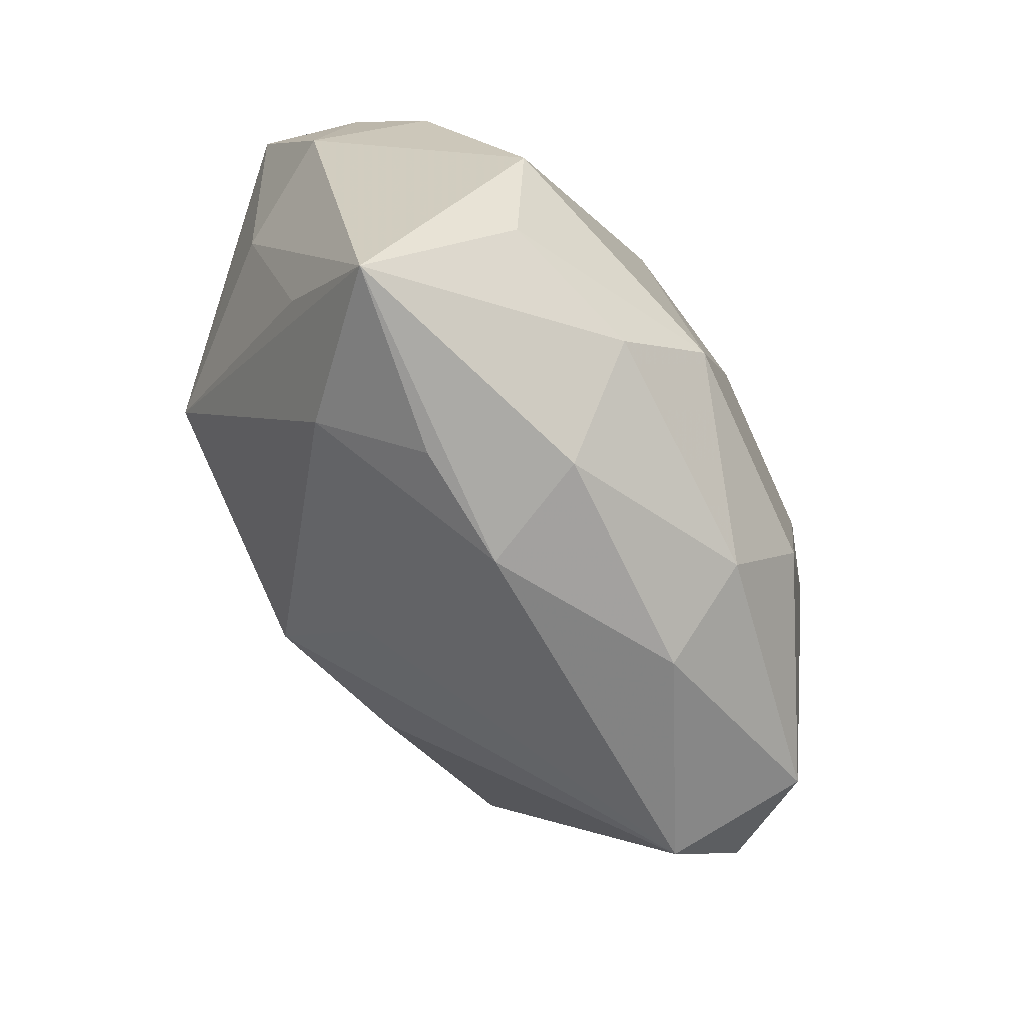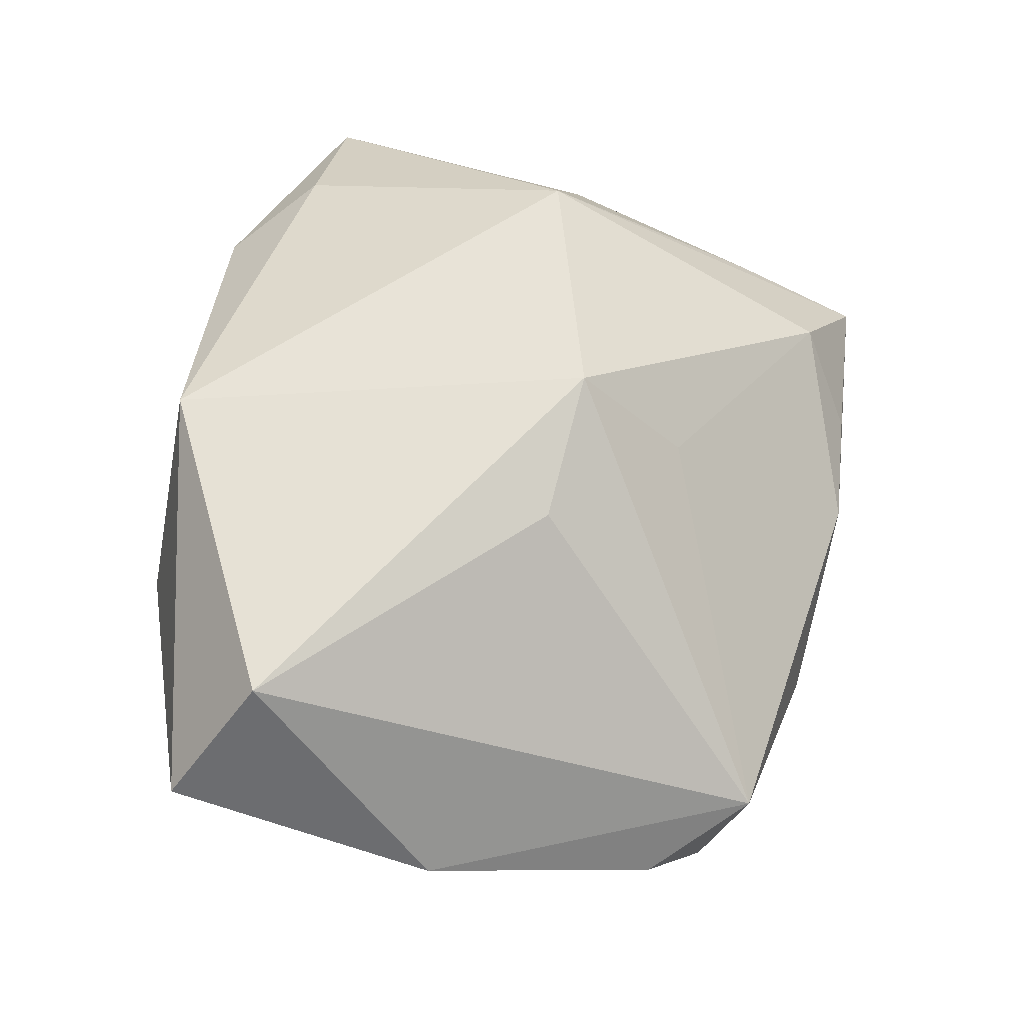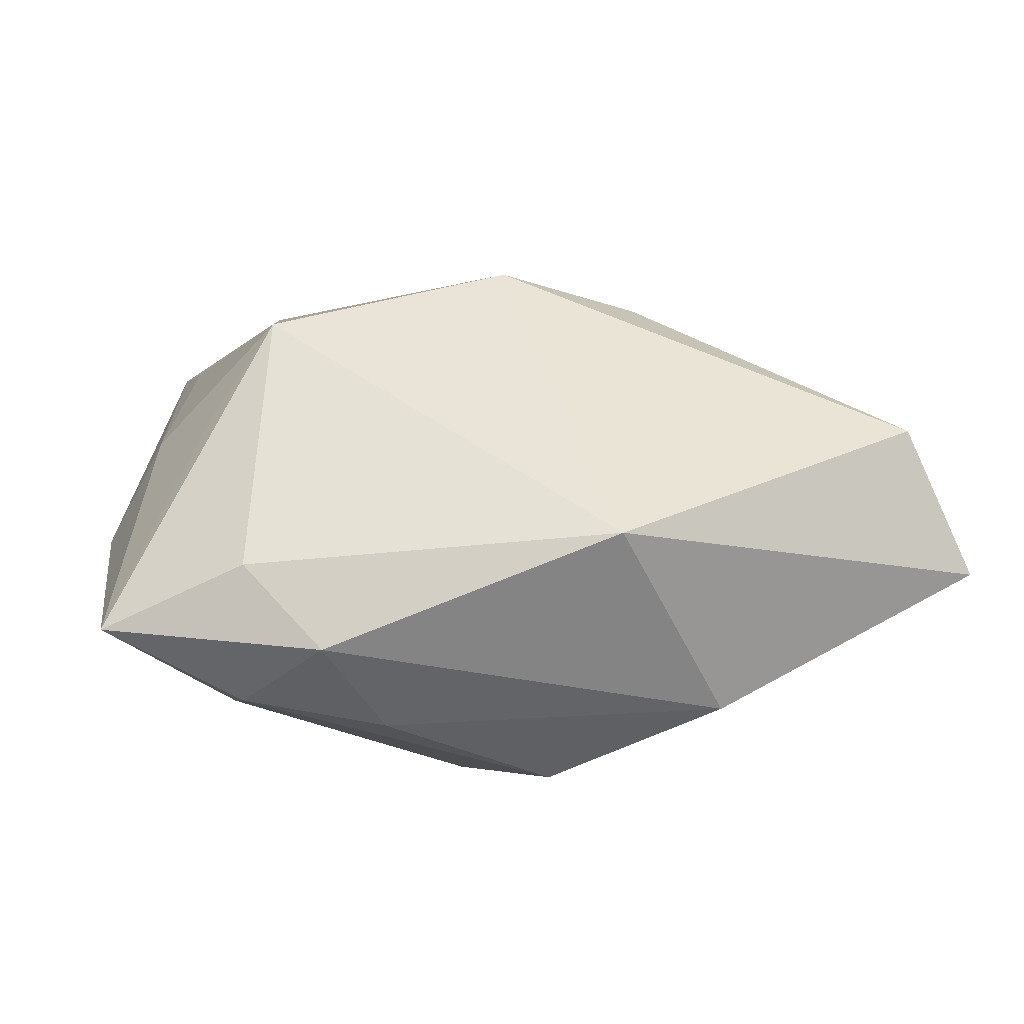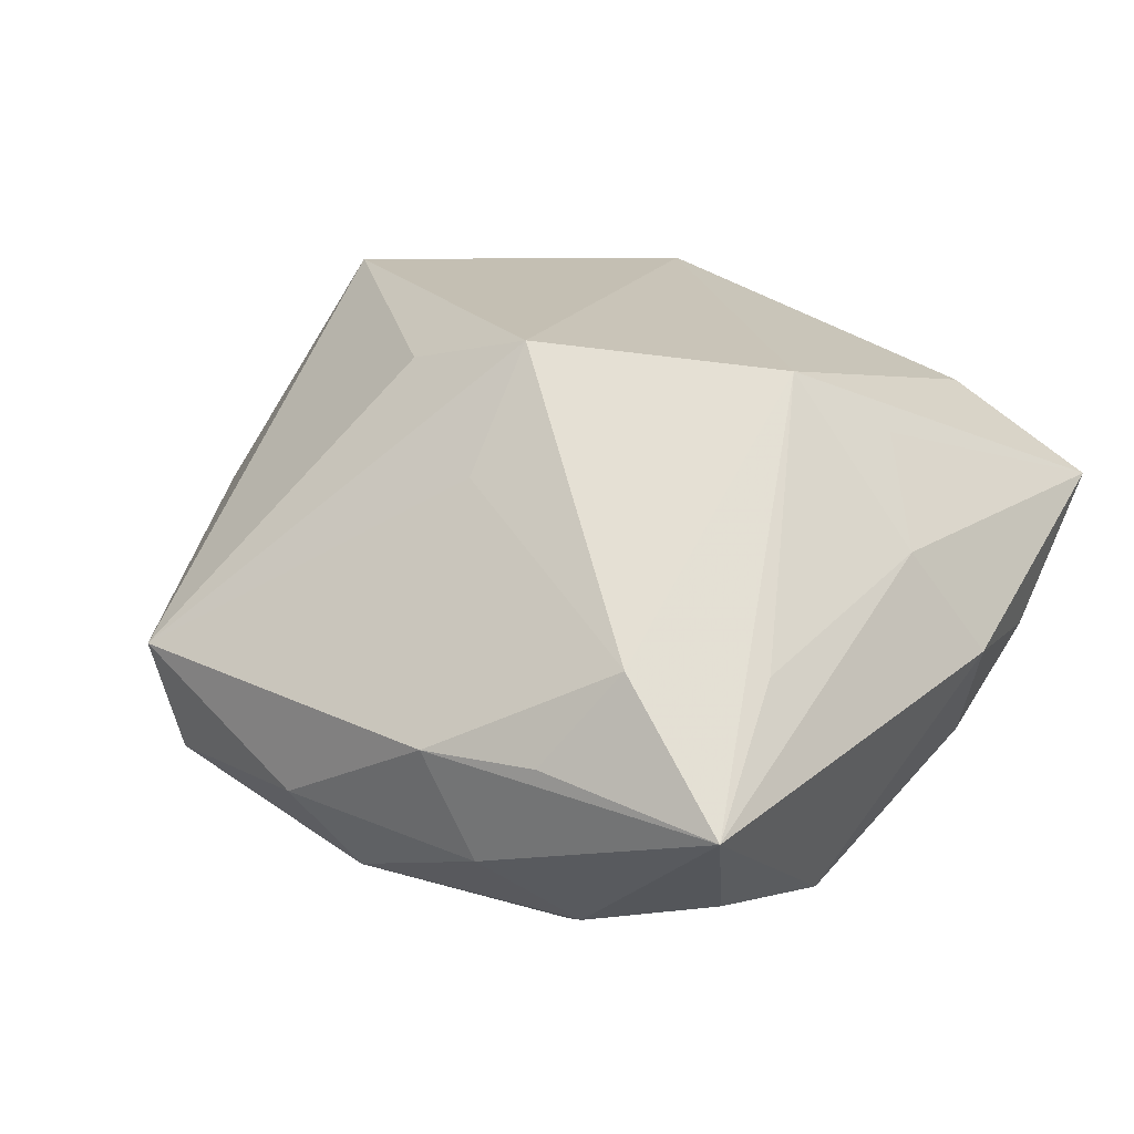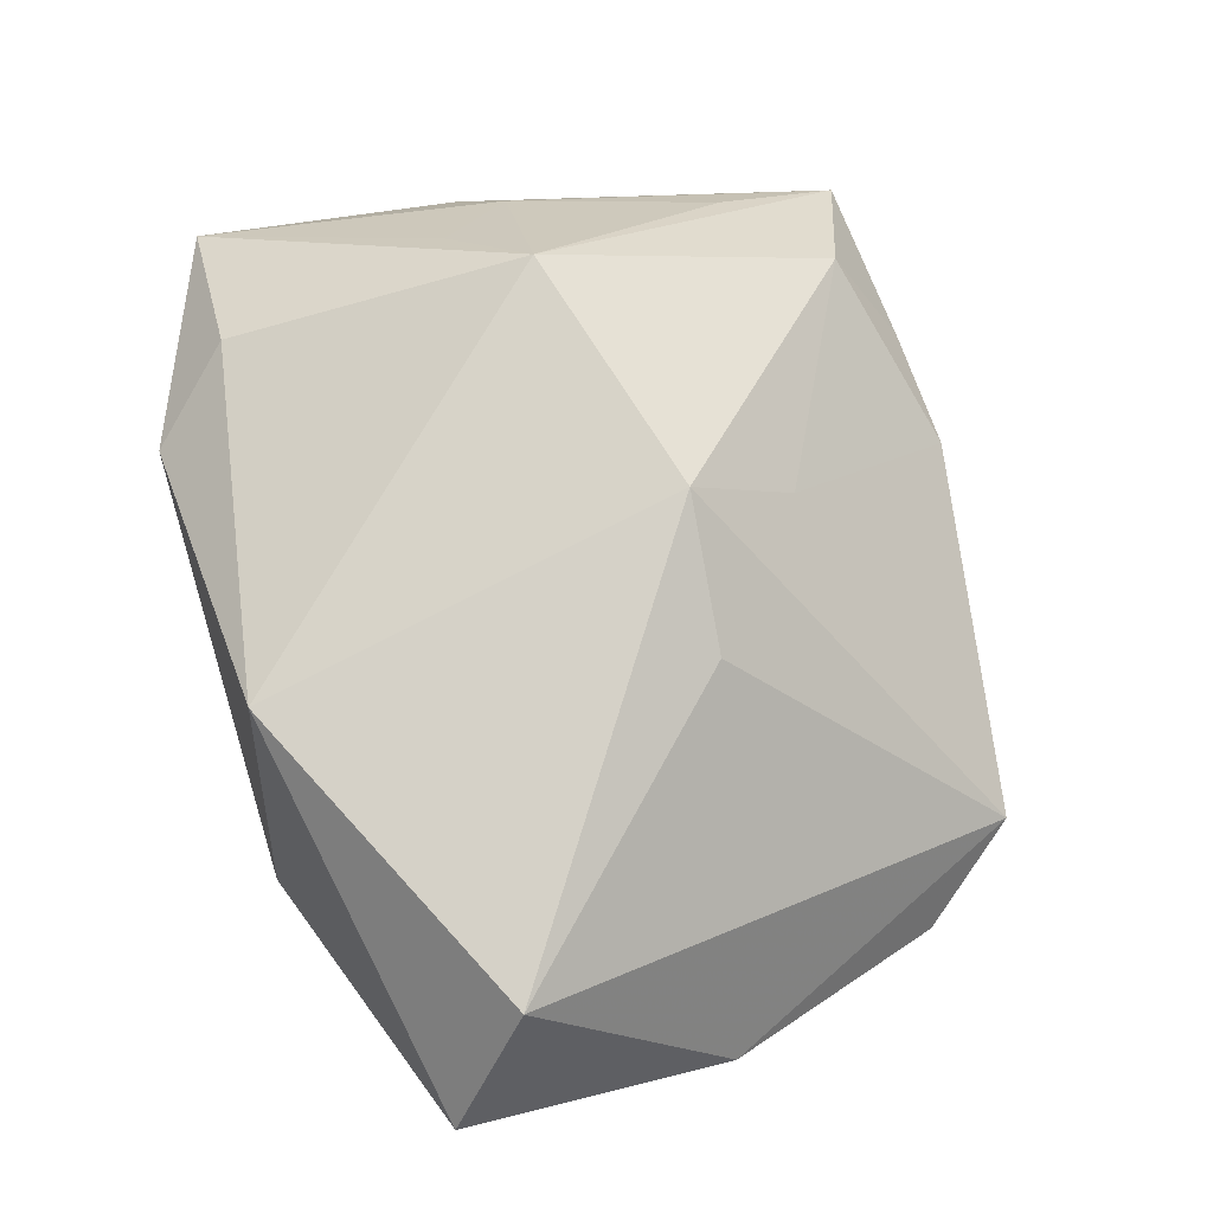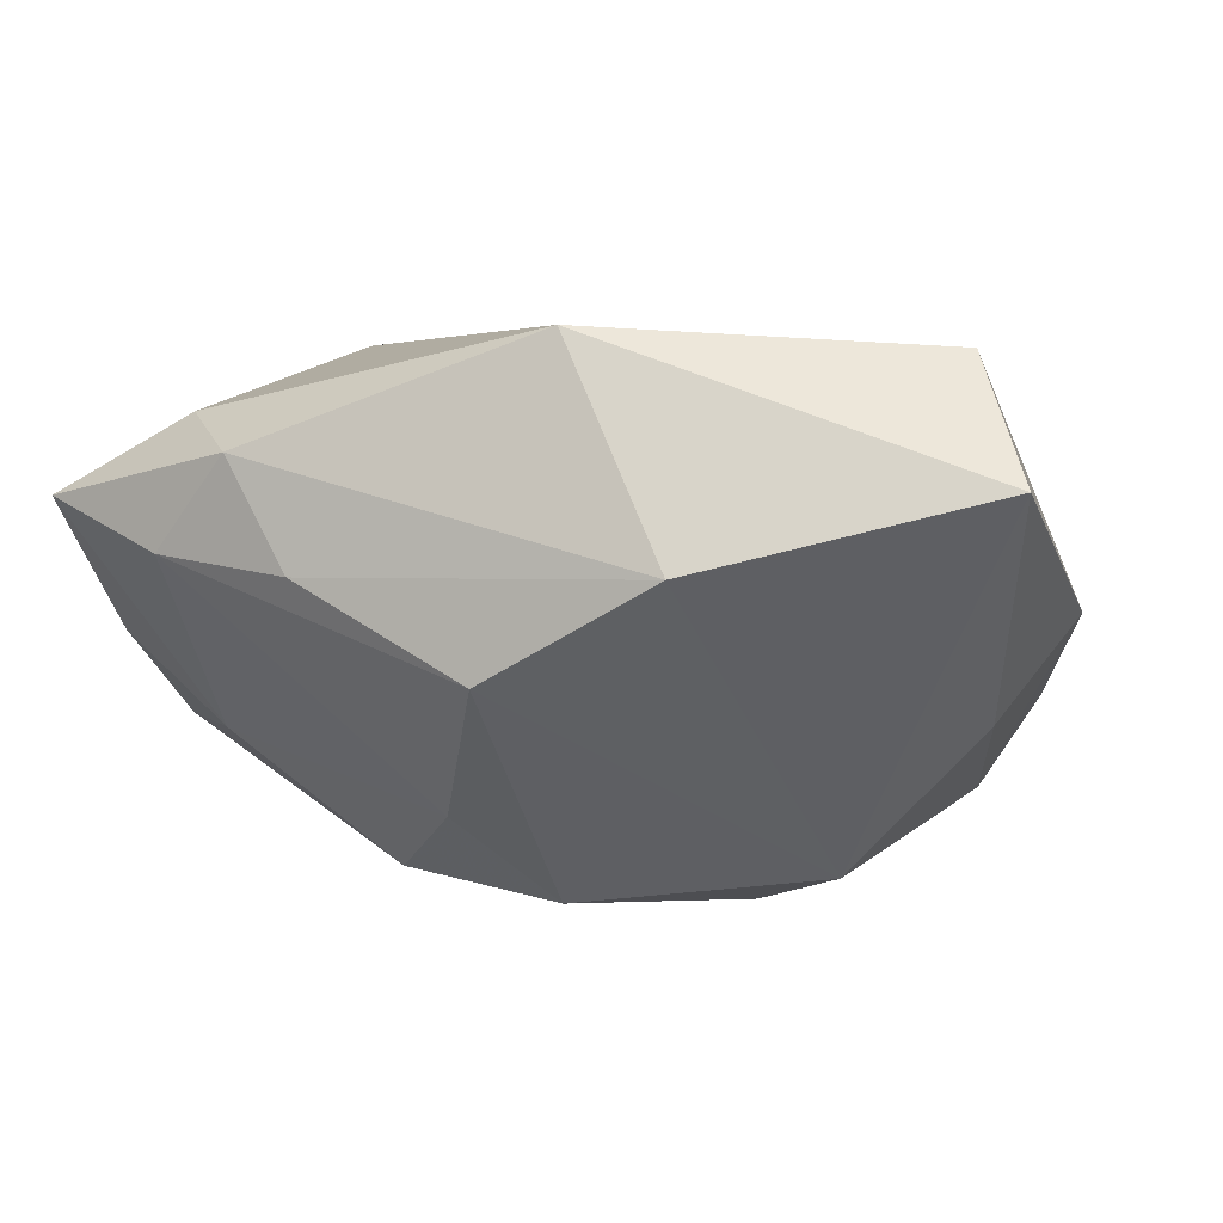
<metadata>
{"format":"obj","ext":"obj","renderer":"f3d","projection":"perspective","resolution":1024,"background":"white","views":[{"elev":-71.0,"azim":115.6,"up":"+Y"},{"elev":56.4,"azim":-79.8,"up":"+Z"},{"elev":37.4,"azim":174.2,"up":"+Z"},{"elev":24.7,"azim":32.5,"up":"+Z"},{"elev":72.2,"azim":-106.2,"up":"+Z"},{"elev":-1.2,"azim":-160.7,"up":"+Z"}]}
</metadata>
<code>
v -0.02188 0.002294 -0.0213
v 0.03223 -0.00197 0.01008
v 0.03042 -0.01301 -0.01632
v 0.01537 -0.02526 -0.01814
v 0.01325 0.008239 -0.02073
v -0.03392 -0.01981 -0.006969
v -0.0142 -0.0005478 -0.02336
v 0.005269 -0.03309 -0.001635
v 0.01274 0.0308 0.002055
v 0.01562 -0.03228 -0.0006353
v 0.02493 0.02851 0.004054
v -0.009955 -0.0187 -0.02304
v -0.001584 0.03024 -0.00612
v -0.02744 -0.02808 -0.003145
v 0.02662 0.01353 -0.00941
v -0.001328 -0.007618 0.02352
v 0.03681 0.02374 0.009066
v 0.02067 -0.02764 0.007208
v -0.009689 -0.03148 -0.01076
v 0.01784 0.03105 0.0114
v -0.005605 -0.02724 -0.0187
v 0.009883 -0.01884 -0.02336
v -0.01374 -0.006495 0.01928
v -0.03543 0.0151 0.01883
v -0.02757 -0.0242 -0.01513
v 0.02702 -0.02295 -0.01405
v -0.01668 0.03105 0.001526
v 0.02912 -0.02007 0.005739
v 0.02411 0.02381 0.01531
v -0.0007814 0.008754 -0.02336
v -0.00775 0.02872 0.02004
v 0.03456 0.004533 -0.00836
v -0.0009527 -0.01669 0.01437
v -0.03425 0.00282 -0.009095
v -0.04061 -0.0004366 -0.000282
v 0.03617 0.01313 -0.001427
v 0.03139 -0.03155 -0.002541
v 0.02683 0.004399 0.01726
v 0.005345 0.01783 -0.01609
v 0.009766 -0.03221 -0.01079
v 0.03775 0.001278 0.00123
v -0.04066 0.0223 0.00766
v 0.02067 -0.001519 0.02321
f 31 16 43
f 1 13 30
f 24 42 35
f 35 14 24
f 24 16 31
f 31 42 24
f 31 43 29
f 29 43 17
f 29 20 31
f 17 20 29
f 34 25 35
f 34 1 25
f 35 42 34
f 42 1 34
f 27 1 42
f 13 1 27
f 27 42 31
f 31 20 27
f 35 25 6
f 6 14 35
f 25 14 6
f 16 14 33
f 19 14 25
f 23 14 16
f 16 24 23
f 23 24 14
f 30 13 39
f 17 15 11
f 11 20 17
f 11 39 13
f 15 39 11
f 25 1 12
f 26 22 3
f 3 37 26
f 16 33 18
f 18 43 16
f 18 37 43
f 37 18 10
f 36 15 17
f 36 32 15
f 30 39 5
f 5 39 15
f 5 22 30
f 3 22 5
f 5 32 3
f 15 32 5
f 9 11 13
f 20 11 9
f 13 27 9
f 9 27 20
f 7 1 30
f 7 12 1
f 30 22 7
f 22 12 7
f 21 19 25
f 25 12 21
f 40 19 21
f 21 12 22
f 17 43 38
f 38 2 17
f 43 2 38
f 17 2 41
f 41 2 37
f 41 36 17
f 41 37 3
f 32 36 41
f 3 32 41
f 43 37 28
f 28 2 43
f 37 2 28
f 22 26 4
f 40 21 4
f 4 21 22
f 4 37 40
f 4 26 37
f 40 37 8
f 37 10 8
f 8 19 40
f 14 19 8
f 8 10 18
f 8 33 14
f 8 18 33

</code>
